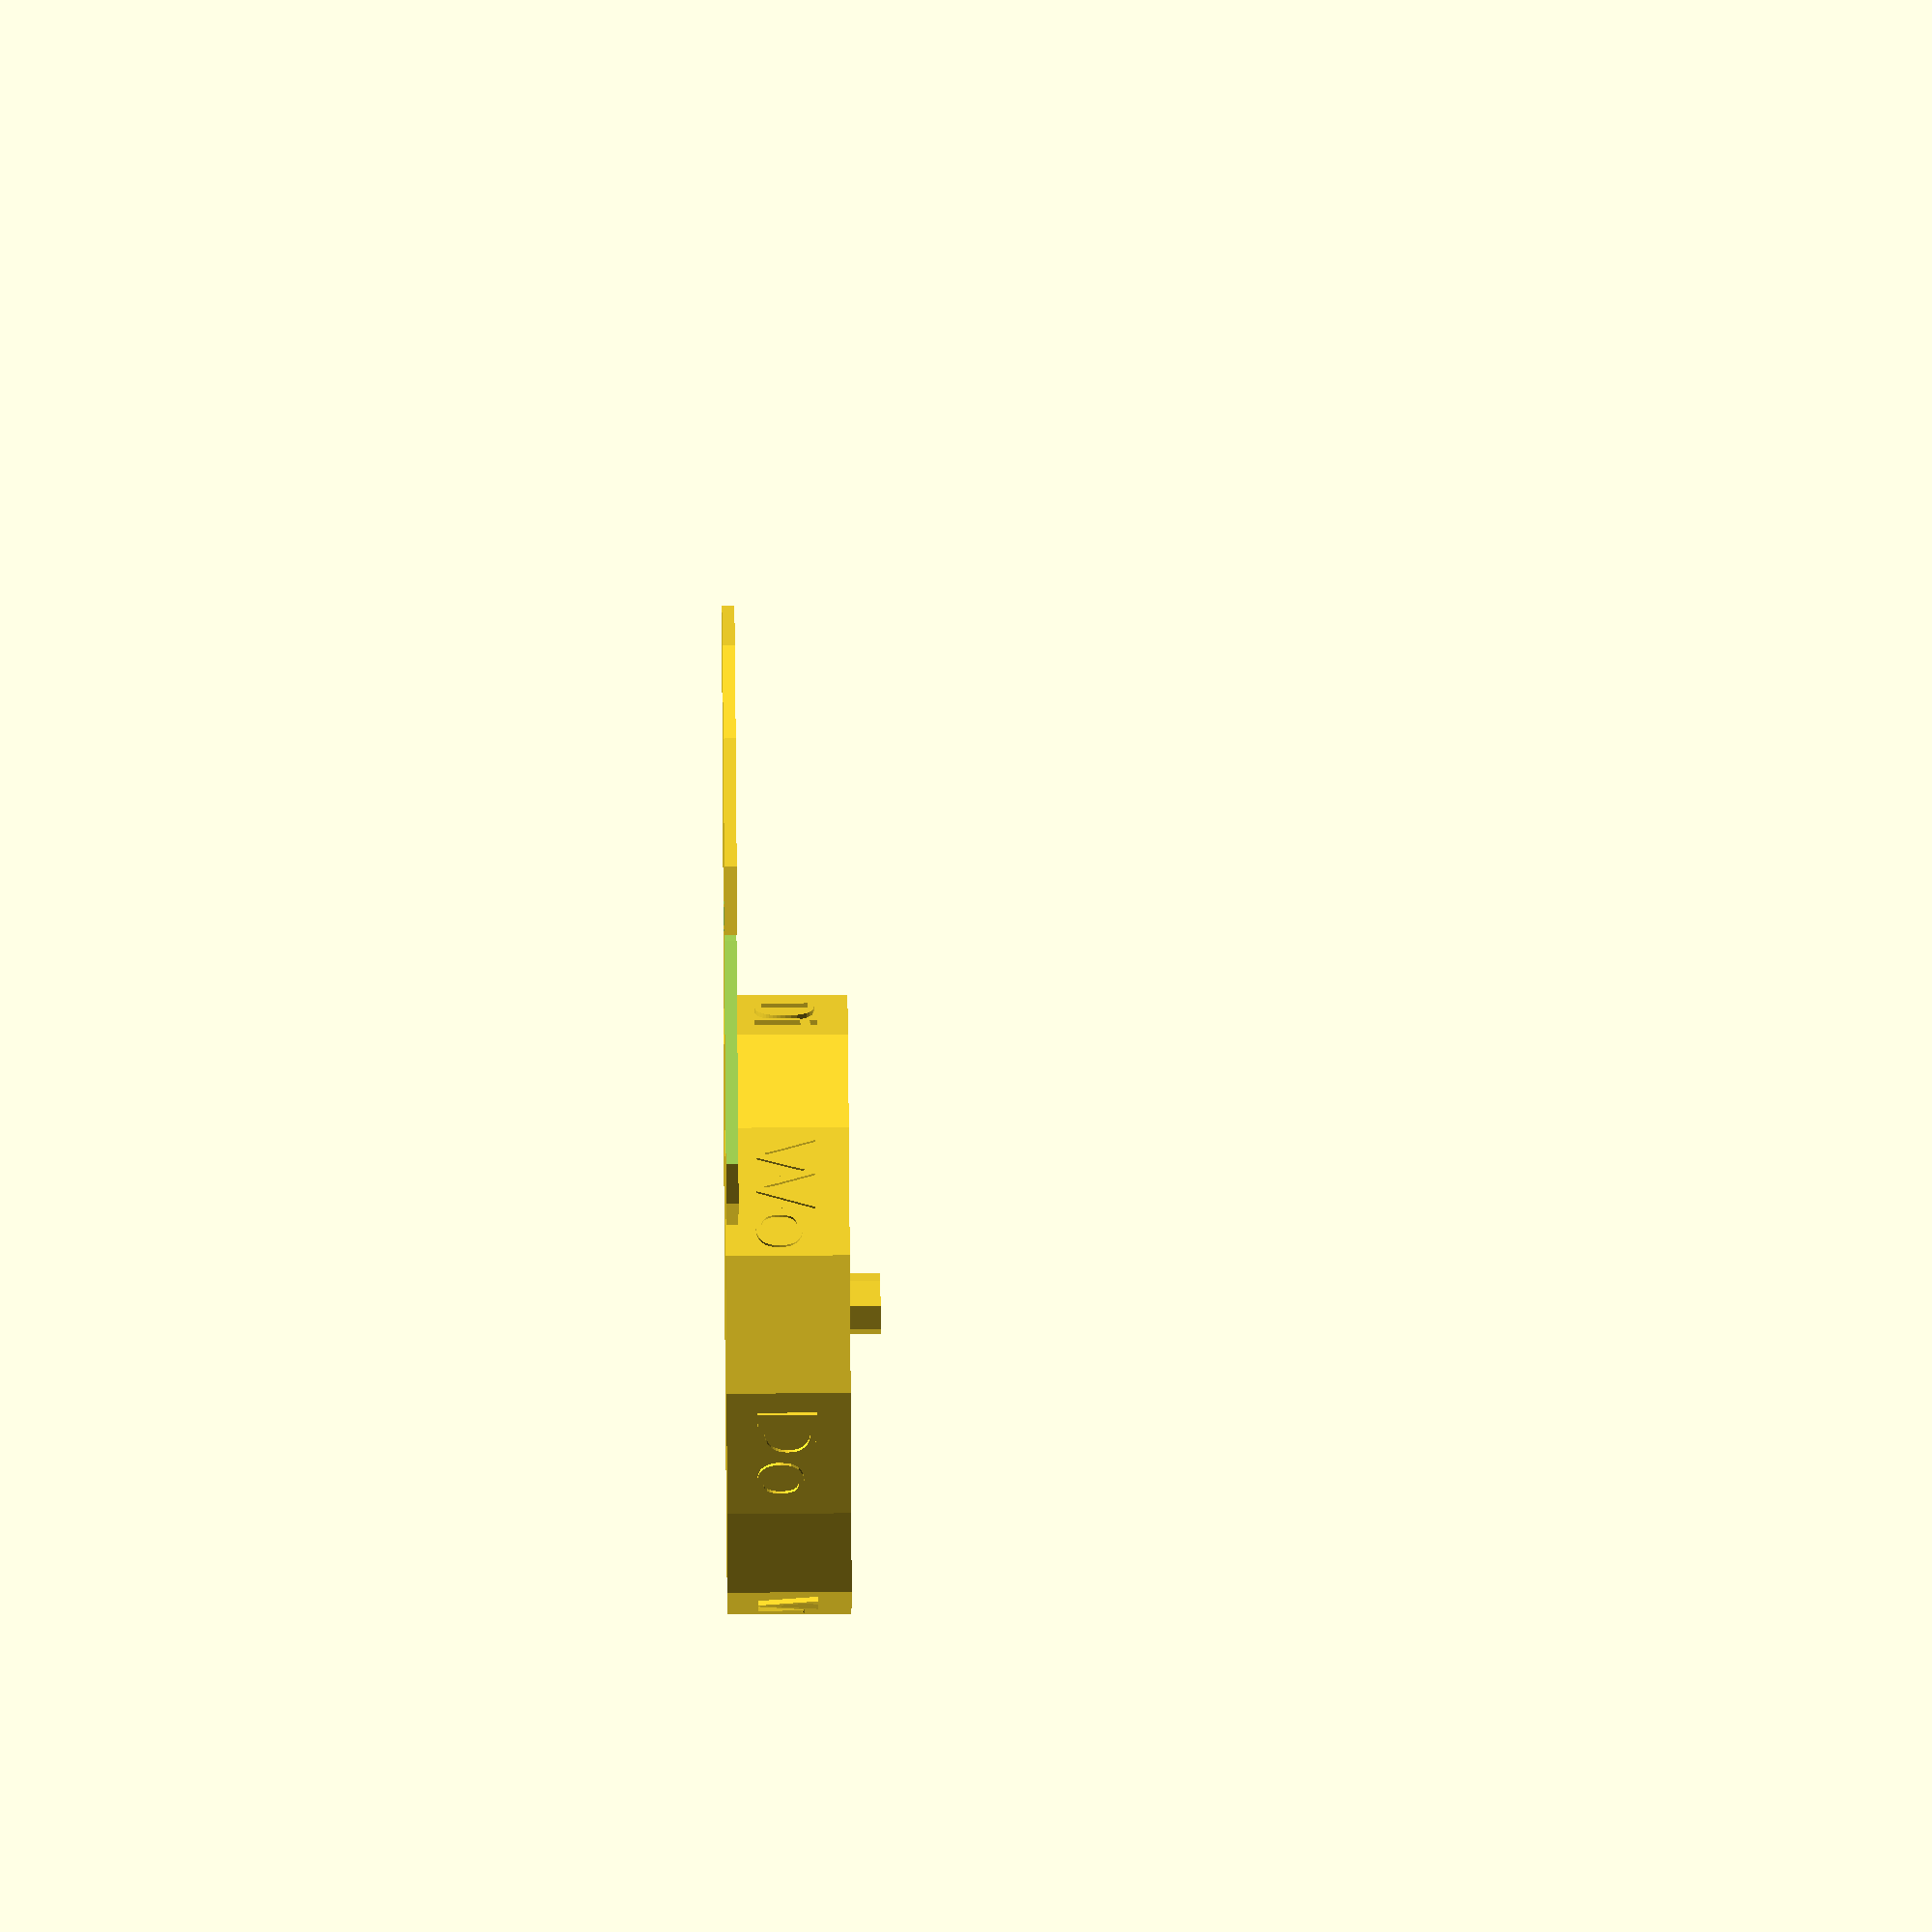
<openscad>
union(){
    difference(){
        cylinder(d=100,h=20, $fn=2*7);
        translate([0,0,2])
            cylinder(d=100-4,h=20, $fn=2*7);
    }


    dow = [
    "Ma",
    "Di",
    "Wo",
    "Do",
    "Vr",
    "Za",
    "Zo",
    ];

    for(i=[0:6])
    {
        rotate([0,0,i*360/7])
        {
            translate([-0.5,0,0.5])
                cube([1,48,19]);
            translate([0,-40,1])
                linear_extrude(1.5)
                    text(dow[i],halign="center");
            
            translate([0,-47.5,5])
                rotate([90,0,0])
                    linear_extrude(2)        
                        text(dow[i],halign="center");
        }     
    }
    rotate([0,0,-360/28])
        cylinder(d=10, h=25, $fn=7);
}
translate([110,0,0])
{
    difference()
    {
        cylinder(d=100, h=2, $fn=14);  
        rotate([0,0,-360/28])          
            cylinder(d=10.1, h=25, $fn=7, center=true);
        translate([0,0,-1])
        difference()
        {
            cube(70);
            rotate([0,0,-360/7])                
            cube(80);
        }
        //eye
        translate([-20,20,1])
            cylinder(d=10,h=4,$fn=129);
        
        l=[0,5,8,5,5,8,5];
        o=[0,-1,0,1,-1,0,1];
        // cut out
        for(i=[1:6])
        {
            rotate([0,0,i*360/7-360/14])
            {
                translate([o[i],7,0])
                    cube([l[i],1.1,9], center=true);
            }     
        }
        rotate([0,0,3*360/7])
        {
            translate([0,7,0])
                cube([1,14,9], center=true);
            translate([2,10,0])
                cube([1,7,9], center=true);
            translate([-2,10,0])
                cube([1,7,9], center=true);
        }  
        rotate([0,0,6*360/7])
        { 
            translate([2,10,0])
                cube([1,7,9], center=true); 
        }  
        
        rotate([0,0,0*360/7])
        { 
            translate([-2,10,0])
                cube([1,7,9], center=true); 
        }  
    }
}
</openscad>
<views>
elev=287.8 azim=287.0 roll=269.6 proj=o view=wireframe
</views>
